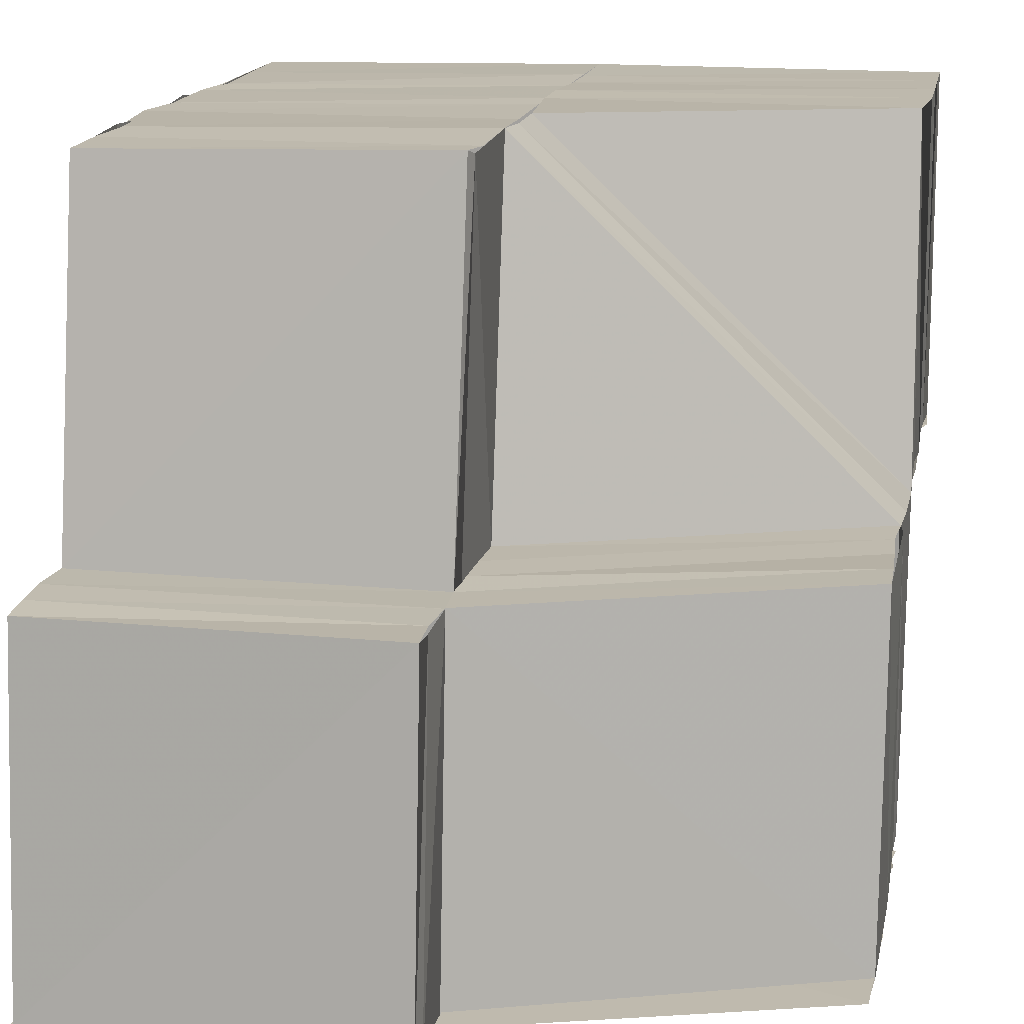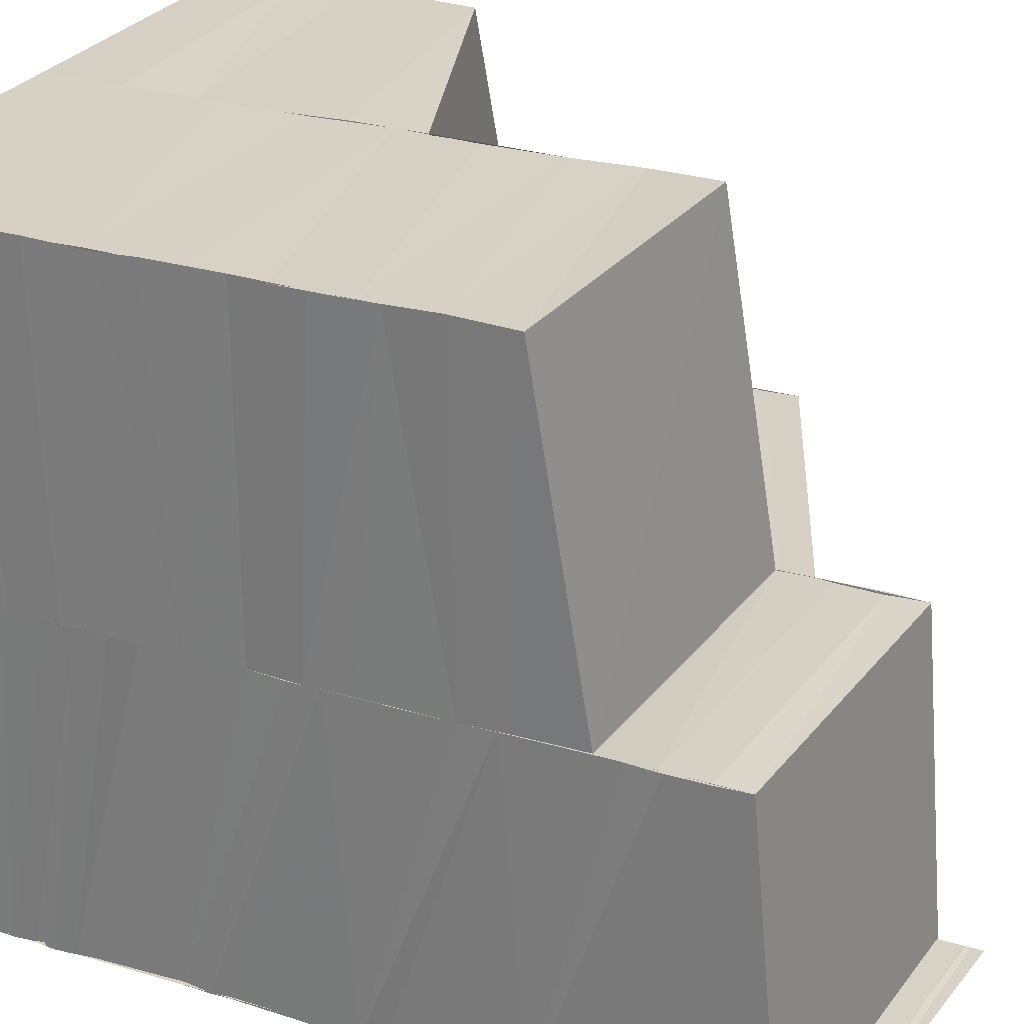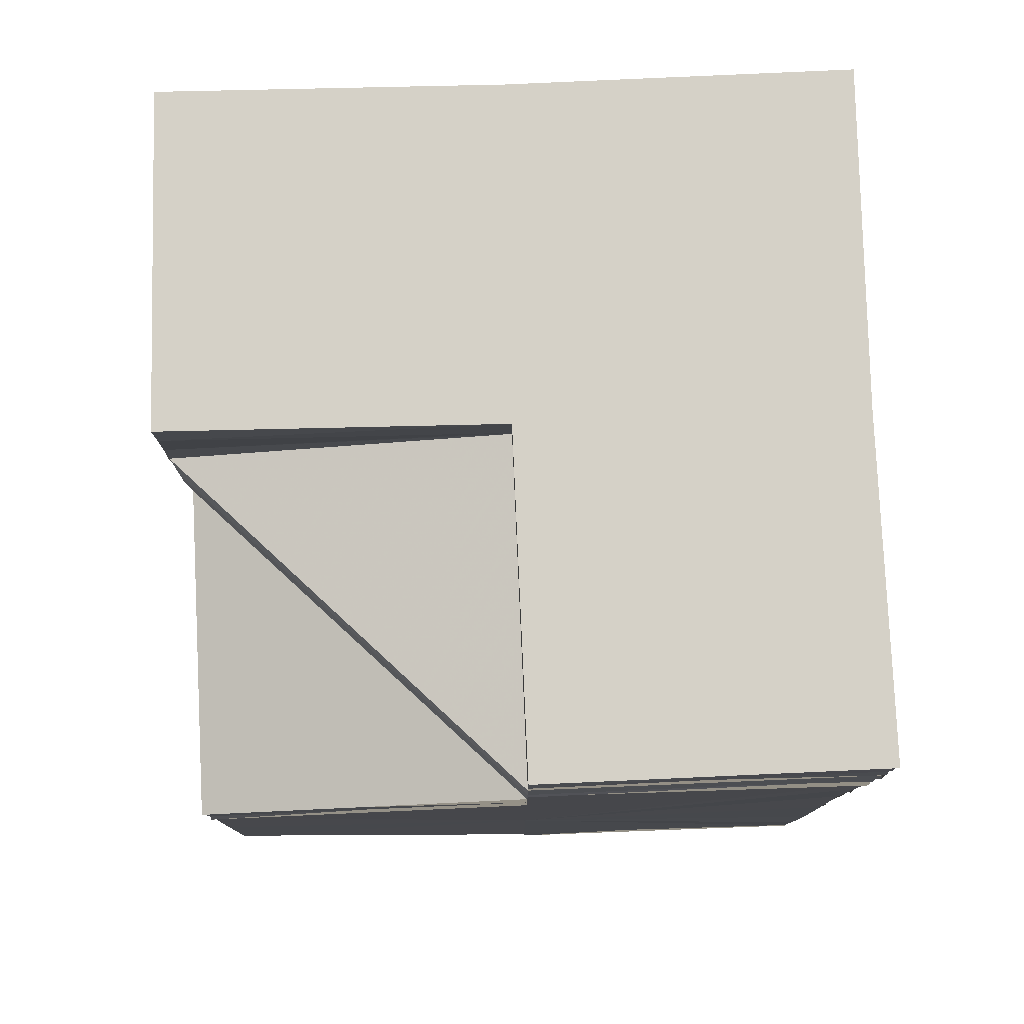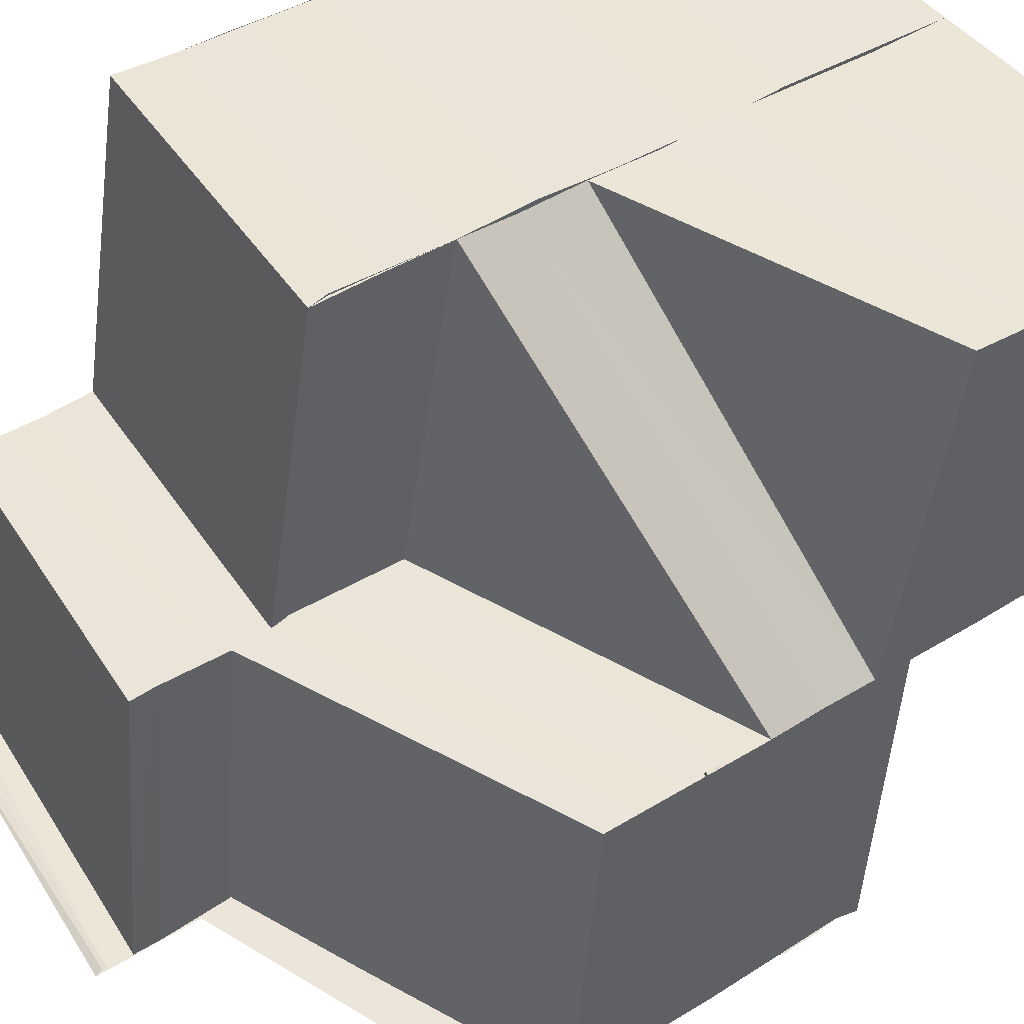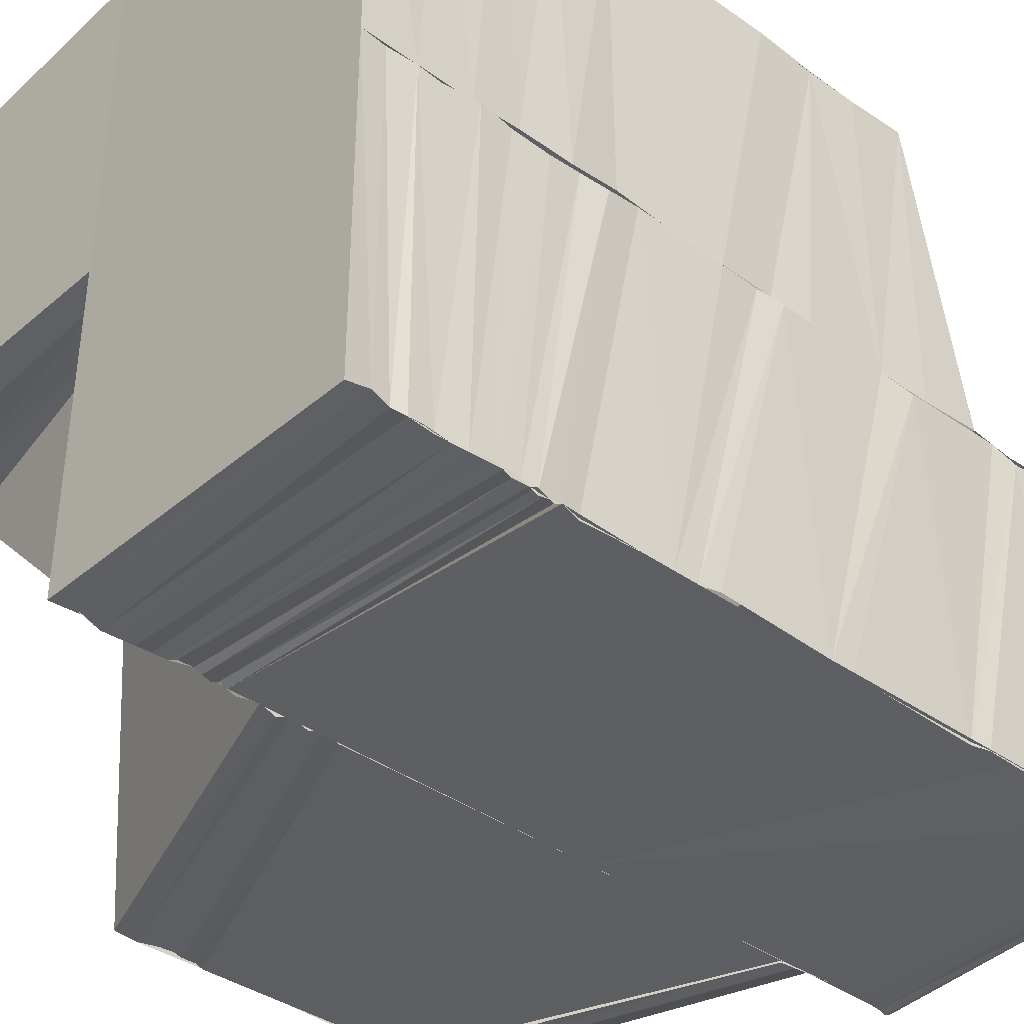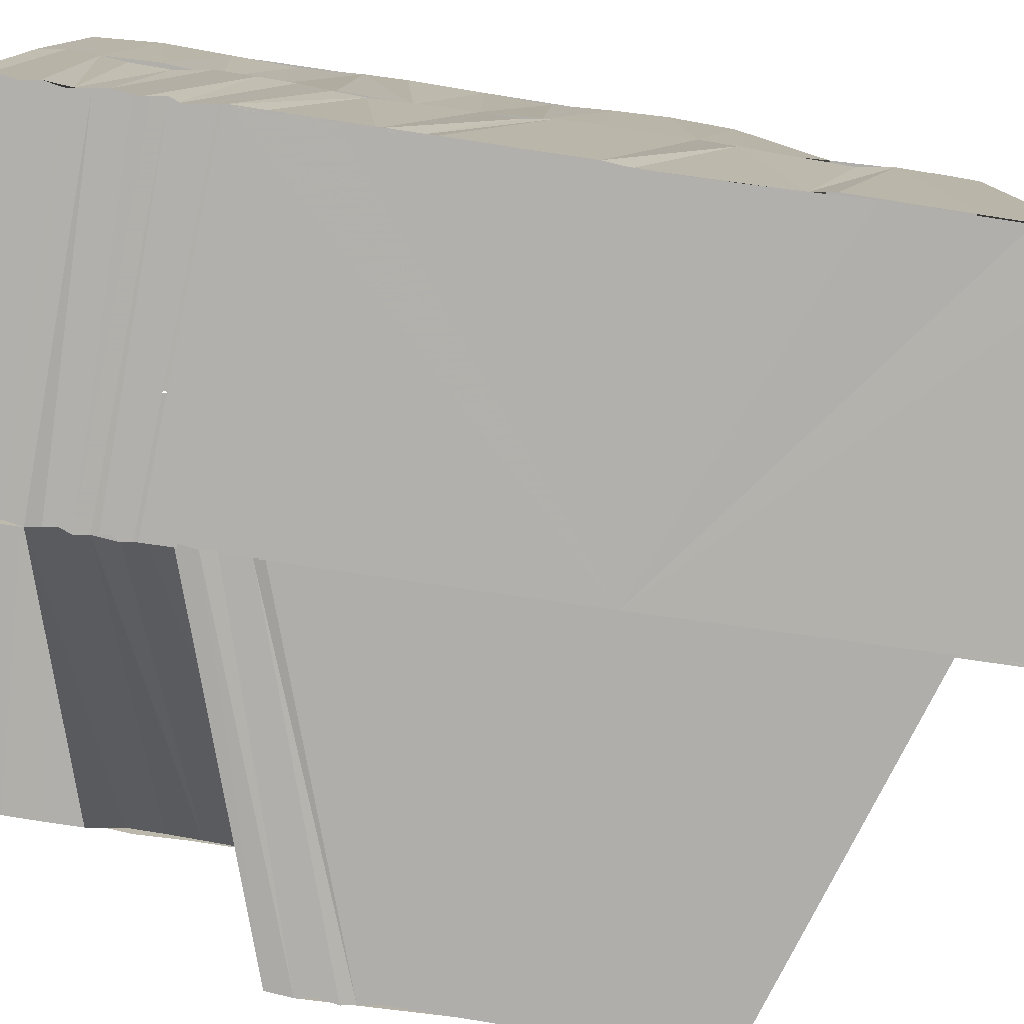
<metadata>
{"format":"obj","ext":"obj","renderer":"f3d","projection":"perspective","resolution":1024,"background":"white","views":[{"elev":15.1,"azim":-169.2,"up":"+Y"},{"elev":27.1,"azim":114.9,"up":"+Y"},{"elev":78.8,"azim":-1.9,"up":"+Z"},{"elev":46.2,"azim":-125.0,"up":"+Y"},{"elev":-38.7,"azim":47.7,"up":"+Y"},{"elev":-78.2,"azim":81.9,"up":"+Y"}]}
</metadata>
<code>
o 29848
v 2224 1892 15.96
v 2224 1892 15.96
v 2224 1892 15.96
v 2224 1892 15.96
v 2224 1892 15.96
v 2224 1892 15.96
v 2224 1892 15.96
v 2224 1892 15.96
v 2224 1892 15.96
v 2224 1892 15.96
v 2224 1892 15.96
v 2224 1892 15.97
v 2224 1892 15.96
v 2224 1892 15.96
v 2224 1892 15.96
v 2224 1892 15.96
v 2224 1892 15.97
v 2224 1892 15.97
v 2223 1892 15.97
v 2224 1892 15.97
v 2223 1892 15.97
v 2224 1892 15.97
v 2223 1892 15.97
v 2224 1892 15.97
v 2223 1892 15.97
v 2224 1892 15.97
v 2223 1892 15.97
v 2224 1892 15.97
v 2223 1892 15.97
v 2224 1892 15.97
v 2224 1892 15.98
v 2223 1892 15.98
v 2223 1892 15.98
v 2224 1892 15.98
v 2223 1892 15.98
v 2224 1892 15.98
v 2223 1892 15.98
v 2224 1892 15.98
v 2223 1892 15.98
v 2224 1892 15.98
v 2223 1892 15.98
v 2224 1892 15.98
v 2223 1892 15.98
v 2224 1892 15.98
v 2224 1892 15.98
v 2223 1892 15.98
v 2223 1892 15.98
v 2223 1892 15.98
v 2223 1892 15.98
v 2223 1892 15.98
v 2223 1892 15.98
v 2223 1892 15.97
v 2223 1892 15.97
v 2223 1892 15.97
v 2224 1892 15.97
v 2223 1892 15.98
v 2223 1892 15.98
v 2223 1892 15.98
v 2224 1892 15.98
v 2223 1892 15.98
v 2224 1892 15.98
v 2224 1892 15.98
v 2223 1892 15.98
v 2224 1892 15.98
v 2223 1892 15.98
v 2224 1892 15.99
v 2223 1892 15.98
v 2224 1892 15.99
v 2223 1892 15.98
v 2224 1892 15.99
v 2223 1892 15.99
v 2224 1892 15.99
v 2223 1892 15.99
v 2224 1892 15.99
v 2224 1892 15.99
v 2224 1892 15.99
v 2224 1892 15.99
v 2224 1892 15.99
v 2224 1892 15.99
v 2224 1892 15.99
v 2224 1892 15.99
v 2224 1892 15.99
v 2224 1892 15.99
v 2224 1892 15.99
v 2224 1892 15.99
v 2224 1892 15.99
v 2224 1892 15.99
v 2224 1892 15.99
v 2224 1892 15.99
v 2224 1892 15.99
v 2224 1892 15.99
v 2224 1892 15.99
v 2224 1892 15.99
v 2224 1892 15.99
v 2224 1892 15.99
v 2224 1892 15.99
v 2224 1892 15.99
v 2224 1892 15.99
v 2224 1892 15.99
v 2224 1892 15.99
v 2224 1892 15.99
v 2224 1892 15.99
v 2224 1892 15.99
v 2224 1892 15.99
v 2223 1892 15.99
v 2224 1892 15.99
v 2223 1892 15.99
v 2223 1892 15.99
v 2224 1892 15.99
v 2223 1892 15.99
v 2224 1892 15.98
v 2223 1892 15.99
v 2223 1892 15.99
v 2223 1892 15.99
v 2223 1892 15.99
v 2224 1892 15.98
v 2223 1892 15.98
v 2223 1892 15.99
v 2223 1892 15.98
v 2224 1892 15.98
v 2223 1892 15.98
v 2223 1892 15.98
v 2223 1892 15.98
v 2224 1892 15.98
v 2223 1892 15.99
v 2223 1892 15.98
v 2223 1892 15.99
v 2223 1892 15.98
v 2223 1892 15.99
v 2223 1892 15.99
v 2223 1892 15.98
v 2223 1892 15.98
v 2223 1892 15.98
v 2224 1892 15.98
v 2224 1892 15.99
v 2223 1892 15.99
v 2224 1892 15.99
v 2223 1892 15.99
v 2224 1892 15.99
v 2224 1892 15.99
v 2223 1892 15.99
v 2224 1892 15.98
v 2224 1892 15.98
v 2223 1892 15.98
v 2224 1892 15.97
v 2223 1892 15.98
v 2223 1892 15.98
v 2224 1892 15.97
v 2224 1892 15.98
v 2224 1892 15.97
v 2224 1892 15.98
v 2224 1892 15.98
v 2224 1892 15.97
v 2224 1892 15.98
v 2224 1892 15.98
v 2224 1892 15.98
v 2224 1892 15.98
v 2224 1892 15.98
v 2224 1892 15.99
v 2224 1892 15.99
v 2224 1892 15.97
v 2224 1892 15.97
v 2224 1892 15.97
v 2224 1892 15.97
v 2224 1892 15.97
v 2224 1892 15.97
v 2224 1892 15.97
v 2224 1892 15.97
v 2224 1892 15.97
v 2224 1892 15.97
v 2224 1892 15.97
v 2224 1892 15.97
v 2224 1892 15.97
v 2224 1892 15.97
v 2224 1892 15.97
v 2224 1892 15.96
v 2224 1892 15.96
v 2224 1892 15.96
v 2224 1892 15.97
v 2224 1892 15.97
v 2224 1892 15.97
v 2224 1892 15.97
v 2224 1892 15.97
v 2224 1892 15.97
v 2224 1892 15.97
v 2224 1892 15.97
v 2224 1892 15.97
v 2224 1892 15.97
v 2224 1892 15.98
v 2224 1892 15.97
v 2224 1892 15.97
v 2224 1892 15.97
v 2224 1892 15.98
v 2224 1892 15.98
v 2224 1892 15.98
v 2224 1892 15.98
v 2224 1892 15.98
v 2224 1892 15.98
v 2224 1892 15.98
v 2224 1892 15.98
v 2224 1892 15.98
v 2224 1892 15.98
v 2224 1892 15.98
v 2224 1892 15.98
v 2224 1892 15.98
v 2224 1892 15.98
v 2224 1892 15.99
v 2224 1892 15.98
v 2224 1892 15.99
v 2224 1892 15.99
v 2224 1892 15.99
v 2224 1892 15.99
v 2224 1892 15.99
v 2224 1892 15.99
v 2224 1892 15.99
v 2224 1892 15.99
v 2224 1892 15.99
v 2224 1892 15.98
v 2224 1892 15.98
v 2224 1892 15.98
v 2224 1892 15.98
v 2224 1892 15.98
v 2224 1892 15.98
v 2224 1892 15.98
v 2224 1892 15.98
v 2224 1892 15.98
v 2224 1892 15.98
v 2224 1892 15.97
v 2224 1892 15.97
v 2224 1892 15.98
v 2224 1892 15.98
v 2224 1892 15.97
v 2224 1892 15.98
v 2224 1892 15.98
v 2224 1892 15.97
v 2224 1892 15.97
v 2224 1892 15.97
v 2224 1892 15.96
v 2224 1892 15.96
v 2223 1892 15.97
v 2224 1892 15.97
v 2223 1892 15.97
v 2223 1892 15.97
v 2224 1892 15.98
v 2224 1892 15.98
v 2224 1892 15.98
v 2224 1892 15.98
v 2224 1892 15.98
v 2224 1892 15.98
v 2224 1892 15.98
v 2224 1892 15.98
v 2224 1892 15.98
v 2224 1892 15.98
v 2224 1892 15.99
v 2224 1892 15.99
v 2224 1892 15.99
v 2224 1892 15.99
v 2224 1892 15.99
v 2224 1892 15.99
v 2224 1892 15.96
v 2224 1892 15.96
v 2224 1892 15.96
v 2224 1892 15.96
v 2224 1892 15.96
v 2223 1892 15.97
v 2224 1892 15.97
v 2224 1892 15.97
v 2223 1892 15.97
v 2224 1892 15.97
v 2223 1892 15.97
v 2224 1892 15.97
v 2223 1892 15.97
v 2223 1892 15.98
v 2224 1892 15.97
v 2224 1892 15.97
v 2224 1892 15.97
v 2224 1892 15.97
v 2224 1892 15.97
v 2224 1892 15.97
f 1 2 3
f 2 4 5
f 2 6 4
f 6 7 4
f 6 8 7
f 9 10 7
f 10 11 12
f 13 14 8
f 14 15 16
f 17 14 13
f 18 17 13
f 19 17 20
f 21 18 22
f 21 23 24
f 25 21 22
f 25 22 26
f 27 25 26
f 27 26 28
f 29 27 30
f 31 32 33
f 31 34 32
f 34 35 32
f 34 36 35
f 36 37 35
f 36 38 37
f 38 39 37
f 38 40 39
f 40 41 39
f 40 42 41
f 42 43 41
f 42 44 43
f 44 45 46
f 44 46 47
f 43 48 49
f 50 51 48
f 49 48 52
f 49 52 53
f 53 54 55
f 56 57 48
f 56 58 57
f 59 58 60
f 61 62 58
f 62 63 58
f 62 64 63
f 64 65 63
f 64 66 65
f 66 67 65
f 66 68 67
f 68 69 67
f 68 70 69
f 70 71 69
f 70 72 73
f 74 75 72
f 76 77 75
f 74 78 79
f 80 74 81
f 80 81 70
f 82 76 83
f 84 82 83
f 82 85 86
f 87 84 88
f 89 83 88
f 90 87 91
f 92 88 91
f 93 94 89
f 95 93 92
f 93 96 97
f 95 97 98
f 99 100 96
f 99 82 101
f 102 99 101
f 102 99 95
f 103 102 101
f 103 102 104
f 105 103 101
f 105 103 106
f 107 105 106
f 108 105 109
f 110 107 111
f 112 106 111
f 113 114 112
f 115 111 116
f 117 110 116
f 118 113 115
f 119 117 120
f 121 116 120
f 122 118 121
f 123 120 124
f 118 125 126
f 113 127 125
f 122 126 128
f 129 130 127
f 131 122 132
f 131 132 133
f 133 128 134
f 135 129 136
f 137 135 136
f 79 136 138
f 139 137 138
f 140 138 141
f 133 142 143
f 144 133 143
f 144 143 145
f 146 144 145
f 147 145 148
f 145 149 150
f 149 151 150
f 149 152 151
f 145 150 153
f 152 154 151
f 152 155 154
f 155 156 154
f 155 157 156
f 157 158 156
f 157 159 158
f 159 104 158
f 159 160 104
f 161 145 153
f 162 161 163
f 161 164 165
f 166 145 167
f 166 167 168
f 168 167 169
f 167 170 171
f 172 169 173
f 172 173 174
f 175 172 174
f 175 174 176
f 177 175 178
f 179 180 173
f 180 181 182
f 176 183 12
f 12 183 184
f 183 185 184
f 183 186 185
f 186 187 185
f 185 187 188
f 187 189 188
f 187 190 189
f 181 191 190
f 192 190 182
f 190 193 189
f 189 193 194
f 193 195 194
f 193 196 195
f 196 197 195
f 196 198 197
f 198 199 197
f 197 199 200
f 199 201 200
f 199 202 201
f 202 203 201
f 202 204 203
f 204 205 203
f 204 206 205
f 206 207 205
f 206 208 207
f 208 209 207
f 208 210 209
f 210 211 209
f 210 212 211
f 212 95 211
f 211 95 213
f 214 215 95
f 214 95 216
f 217 214 216
f 217 216 218
f 219 217 218
f 219 218 220
f 221 219 220
f 221 220 222
f 223 221 222
f 224 221 223
f 225 224 223
f 225 223 198
f 226 225 198
f 226 198 227
f 228 226 227
f 228 227 229
f 190 228 229
f 153 228 190
f 201 230 231
f 201 231 232
f 233 201 232
f 234 233 232
f 235 234 232
f 236 235 232
f 237 236 232
f 5 237 232
f 238 239 232
f 240 241 232
f 242 243 232
f 33 242 232
f 31 33 232
f 244 245 246
f 244 247 245
f 247 64 245
f 247 248 64
f 248 249 64
f 248 250 249
f 250 251 249
f 250 252 251
f 252 66 251
f 252 253 66
f 253 254 66
f 253 255 254
f 255 68 254
f 255 209 68
f 209 256 68
f 209 257 256
f 257 70 256
f 257 258 70
f 258 259 70
f 258 213 259
f 213 91 259
f 260 261 262
f 261 263 264
f 265 266 267
f 52 268 266
f 268 269 266
f 268 270 269
f 270 271 269
f 270 272 271
f 272 166 271
f 272 273 274
f 275 276 277
f 276 278 279

</code>
